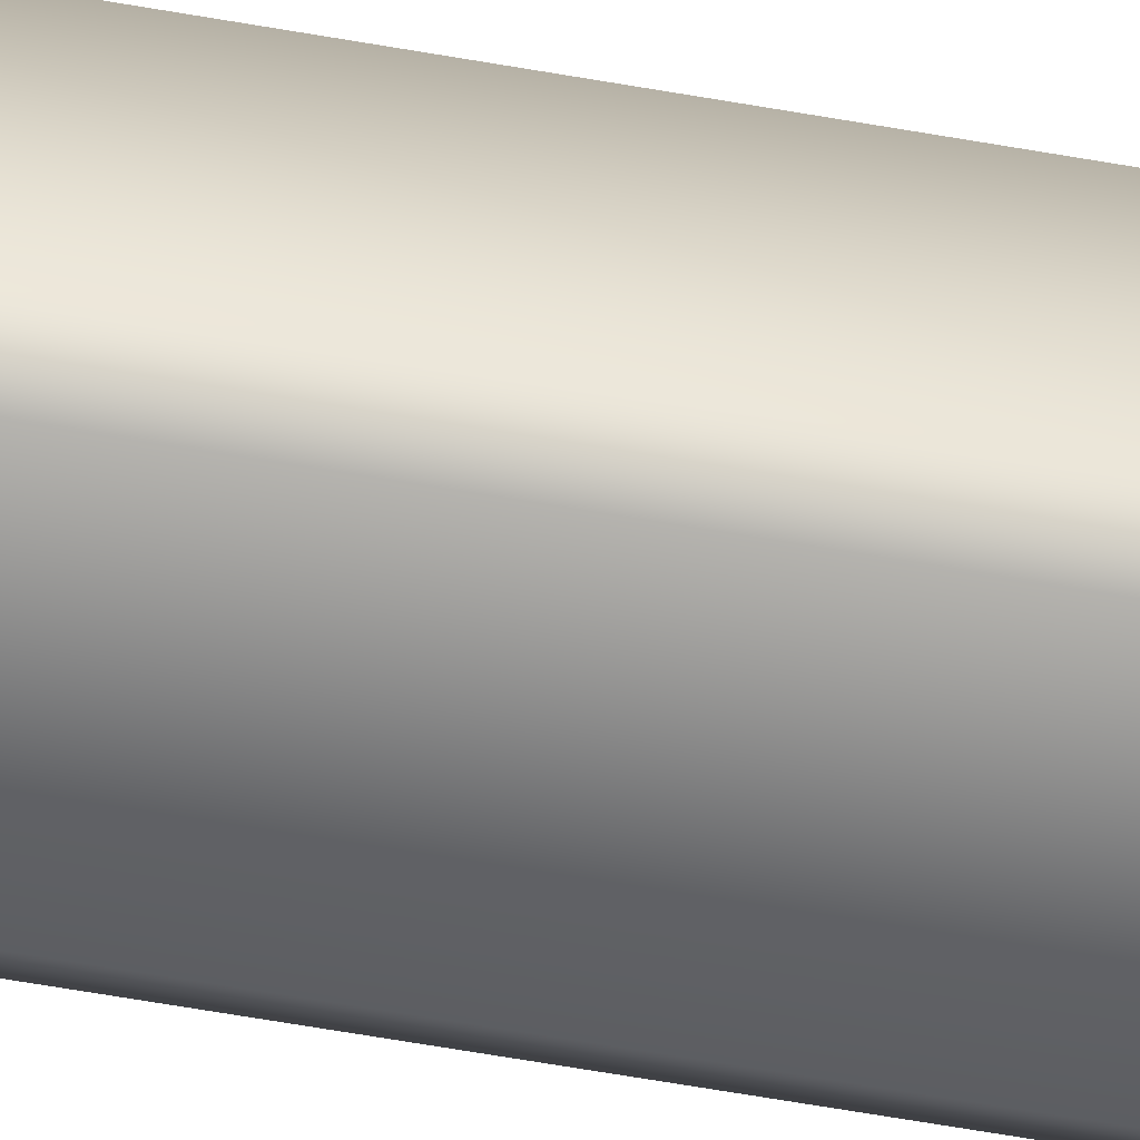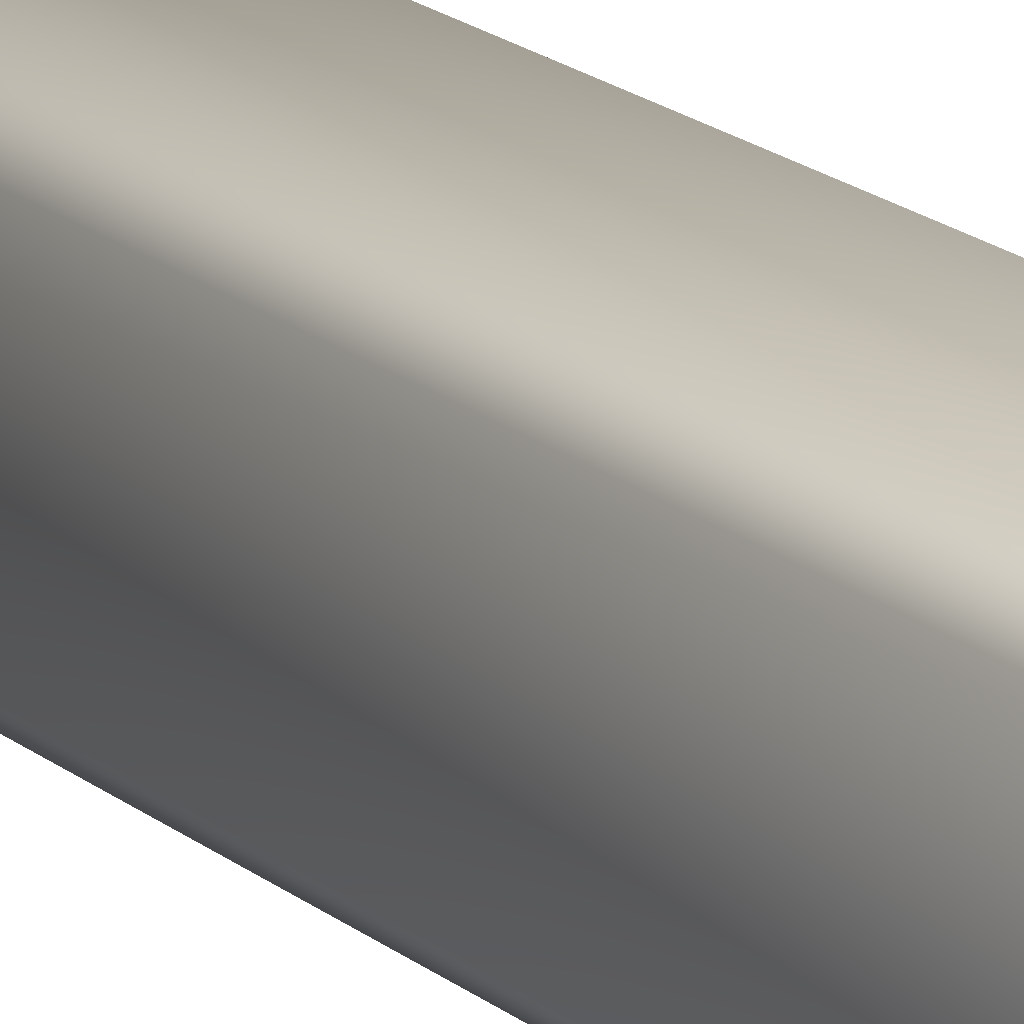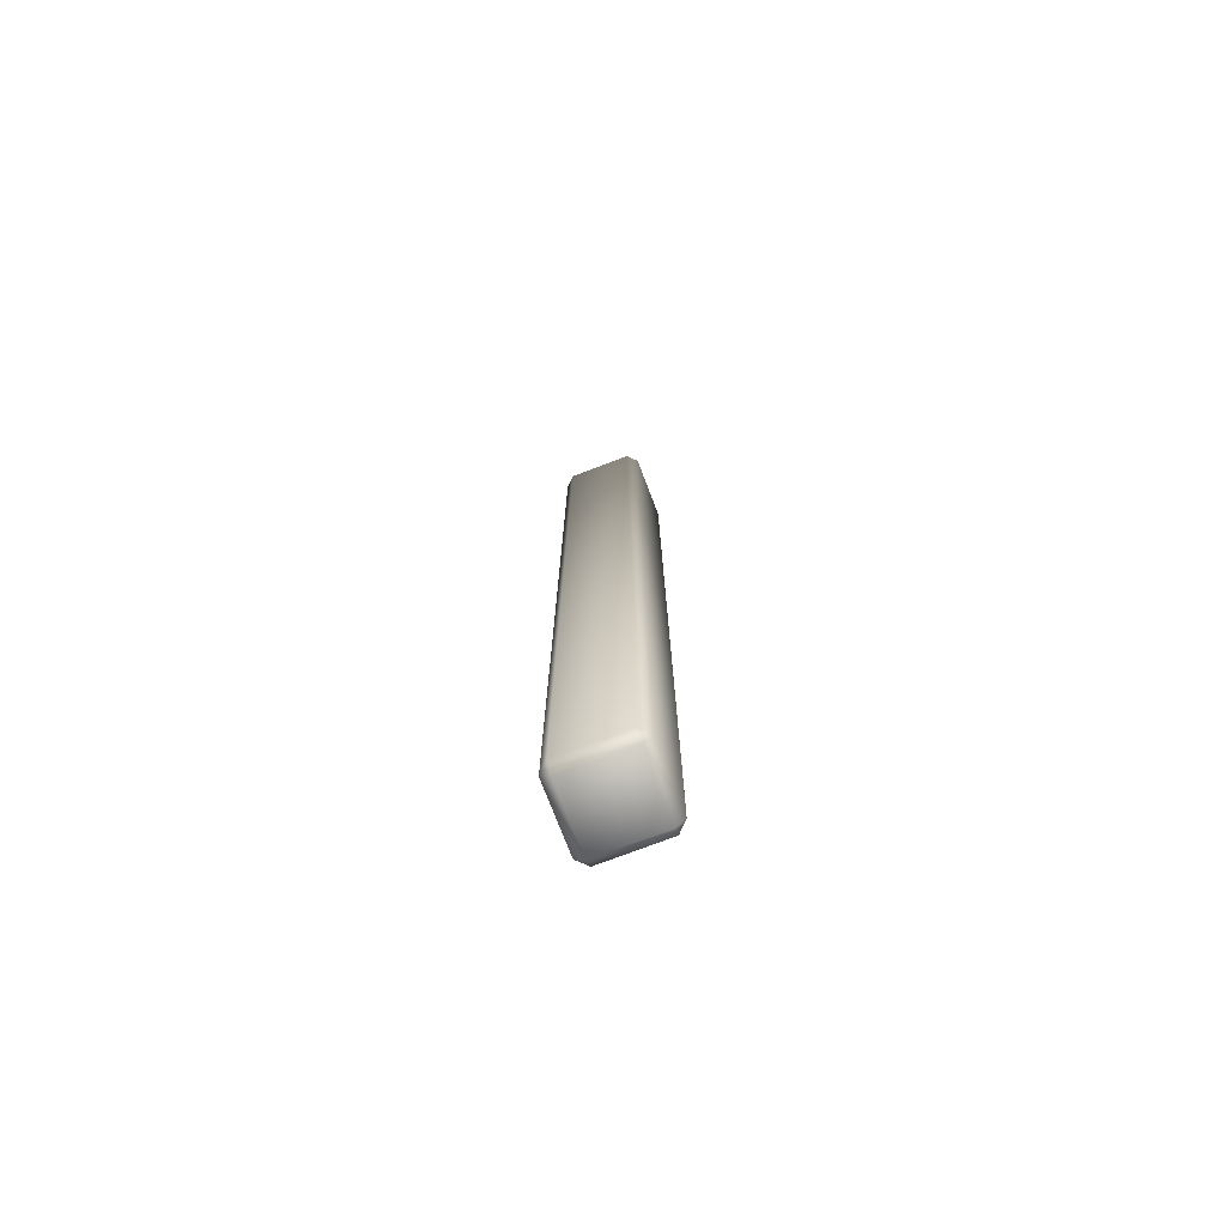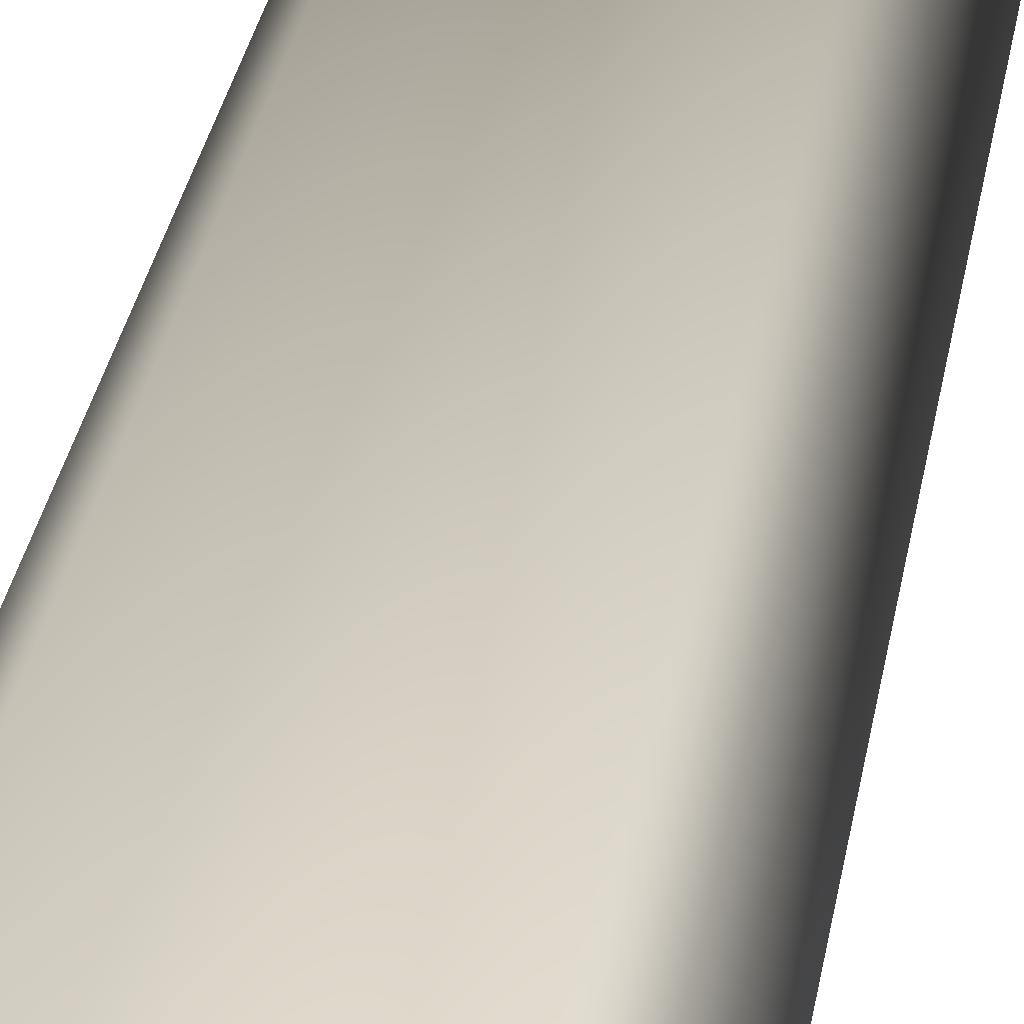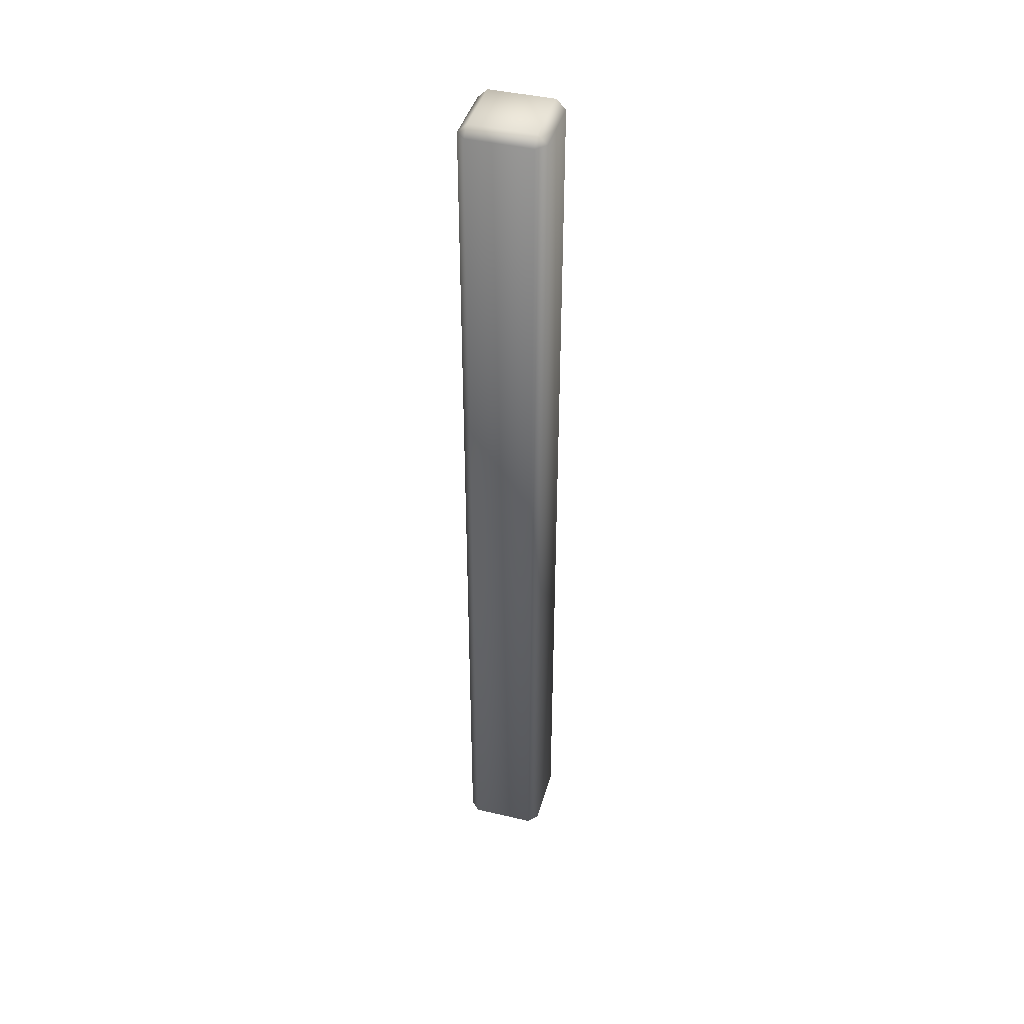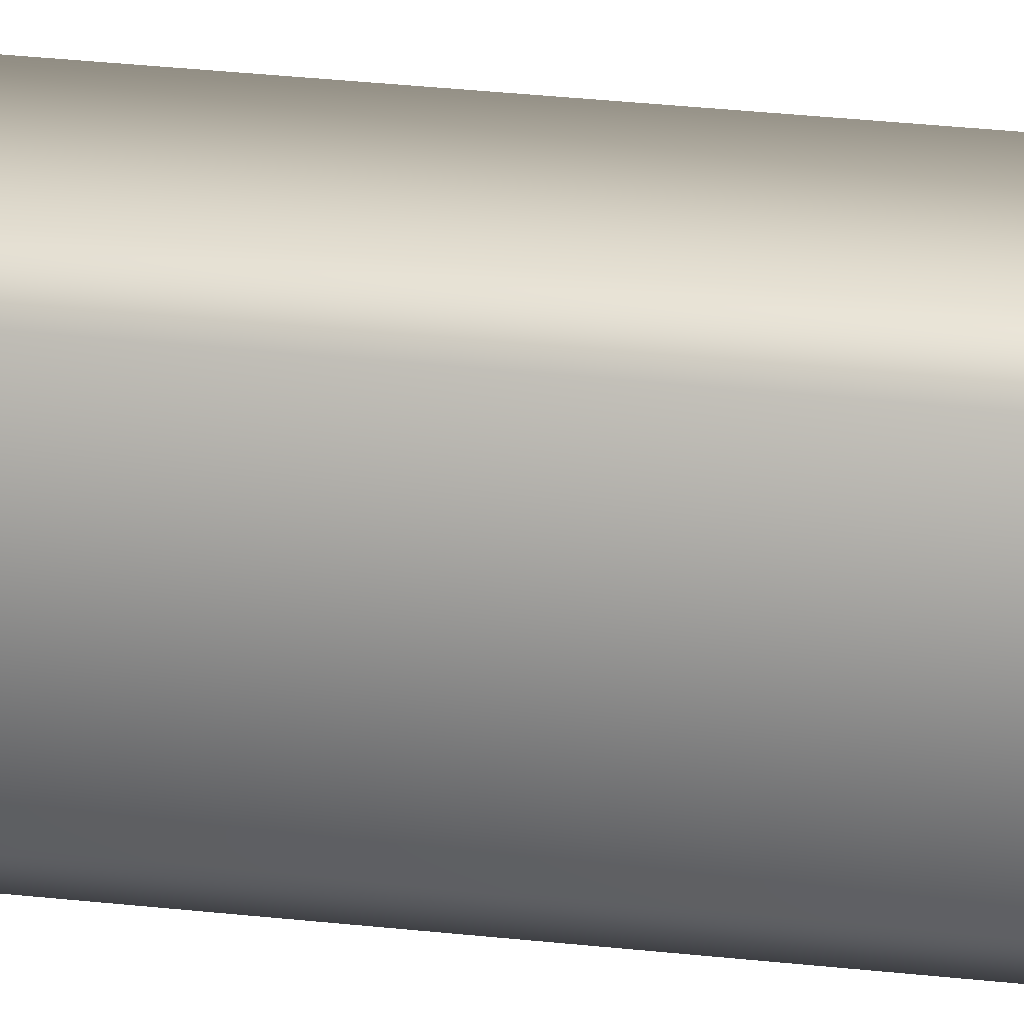
<metadata>
{"format":"obj","ext":"obj","renderer":"f3d","projection":"perspective","resolution":1024,"background":"white","views":[{"elev":-58.8,"azim":-100.5,"up":"+Y"},{"elev":12.9,"azim":155.2,"up":"+Y"},{"elev":-74.6,"azim":-69.1,"up":"+Z"},{"elev":13.2,"azim":-175.9,"up":"+Y"},{"elev":42.4,"azim":-164.3,"up":"+Z"},{"elev":19.2,"azim":104.0,"up":"+Y"}]}
</metadata>
<code>
g BazaarWoodColumn1
v -0.6551 0.8472 -9.624
v 0.6551 0.8472 9.624
v -0.6551 0.8472 9.624
v 0.6551 0.8472 -9.624
v 0.8472 0.6551 9.624
v 0.8472 0.6551 -9.624
v 0.8472 -0.6551 9.624
v 0.8472 -0.6551 -9.624
v 0.6551 -0.8472 9.624
v 0.6551 -0.8472 -9.624
v -0.6551 -0.8472 9.624
v -0.6551 -0.8472 -9.624
v -0.8472 -0.6551 9.624
v -0.8472 -0.6551 -9.624
v -0.8472 0.6551 9.624
v -0.8472 0.6551 -9.624
v -0.6551 0.8472 9.624
v -0.6551 0.8472 -9.624
v -0.6551 -0.6551 -9.816
v -0.8472 -0.6551 -9.624
v -0.6551 -0.8472 -9.624
v 0.6551 -0.8472 -9.624
v -0.6551 0.6551 -9.816
v -0.8472 0.6551 -9.624
v -0.6551 0.8472 -9.624
v 0.6551 -0.6551 -9.816
v 0.8472 -0.6551 -9.624
v 0.8472 0.6551 -9.624
v 0.6551 0.6551 -9.816
v 0.6551 0.8472 -9.624
v -0.6551 -0.8472 9.624
v -0.8472 -0.6551 9.624
v -0.6551 -0.6551 9.816
v -0.8472 0.6551 9.624
v 0.6551 -0.6551 9.816
v 0.6551 -0.8472 9.624
v 0.8472 -0.6551 9.624
v 0.6551 0.6551 9.816
v 0.8472 0.6551 9.624
v 0.6551 0.8472 9.624
v -0.6551 0.6551 9.816
v -0.6551 0.8472 9.624
g BazaarWoodColumn1_0
f 3 2 1
f 2 4 1
f 4 2 5
f 6 4 5
f 5 7 6
f 7 8 6
f 8 7 9
f 10 8 9
f 9 11 10
f 11 12 10
f 11 13 12
f 13 14 12
f 13 15 14
f 15 16 14
f 16 15 17
f 18 16 17
f 21 20 19
f 22 21 19
f 19 20 23
f 20 24 23
f 24 25 23
f 26 22 19
f 26 19 23
f 27 22 26
f 28 27 26
f 23 25 29
f 29 26 23
f 29 28 26
f 25 30 29
f 30 28 29
f 33 32 31
f 34 32 33
f 33 31 35
f 31 36 35
f 36 37 35
f 35 37 38
f 33 35 38
f 37 39 38
f 39 40 38
f 41 34 33
f 41 33 38
f 38 40 41
f 42 34 41
f 40 42 41

</code>
